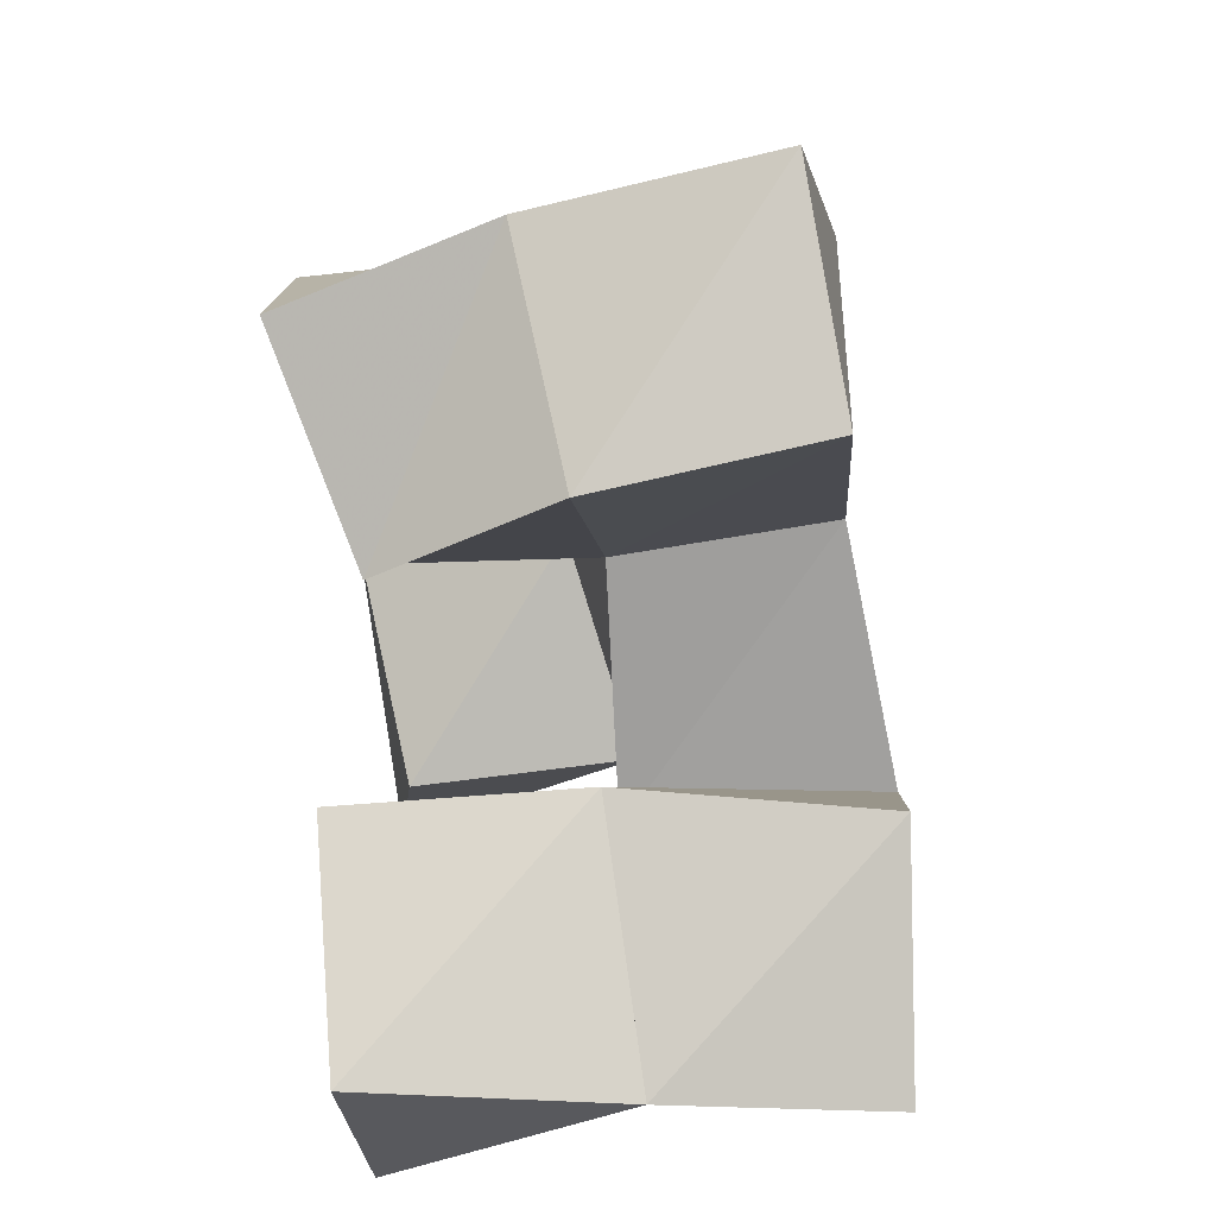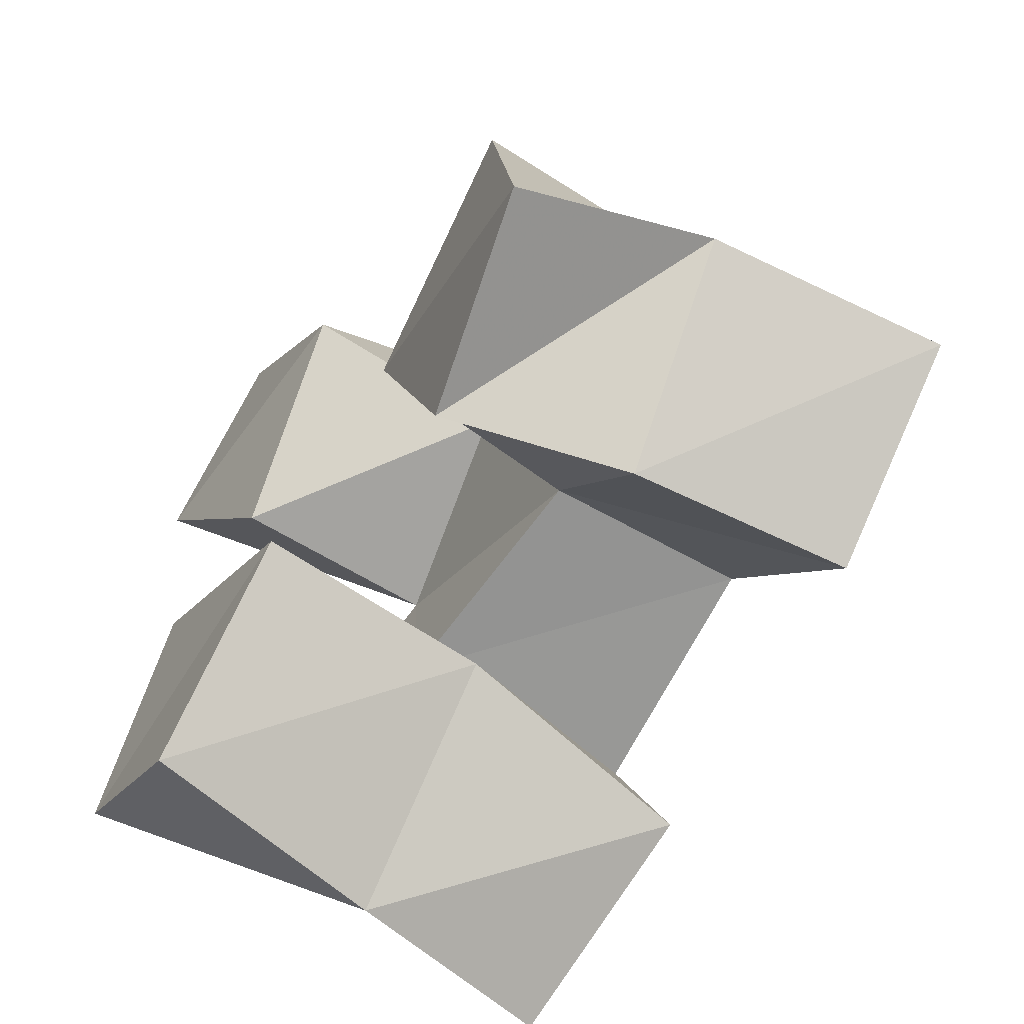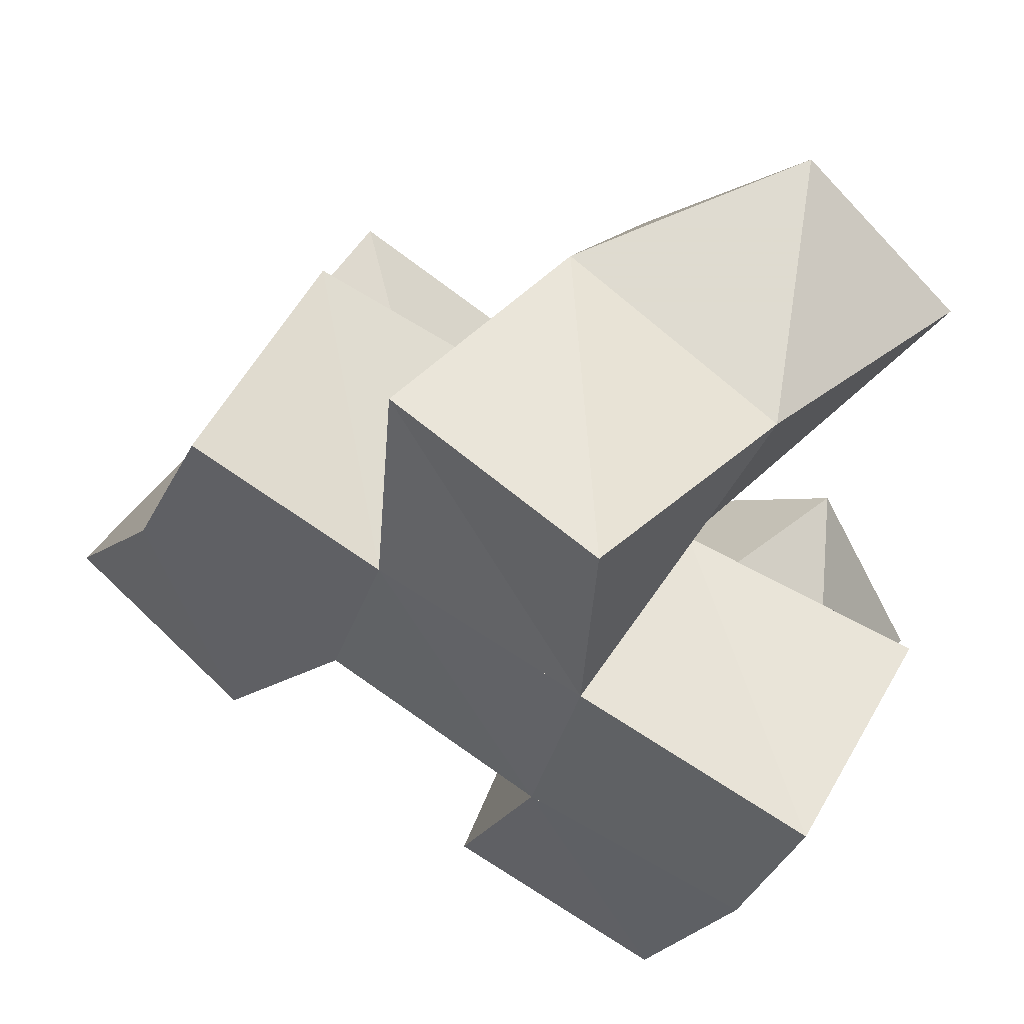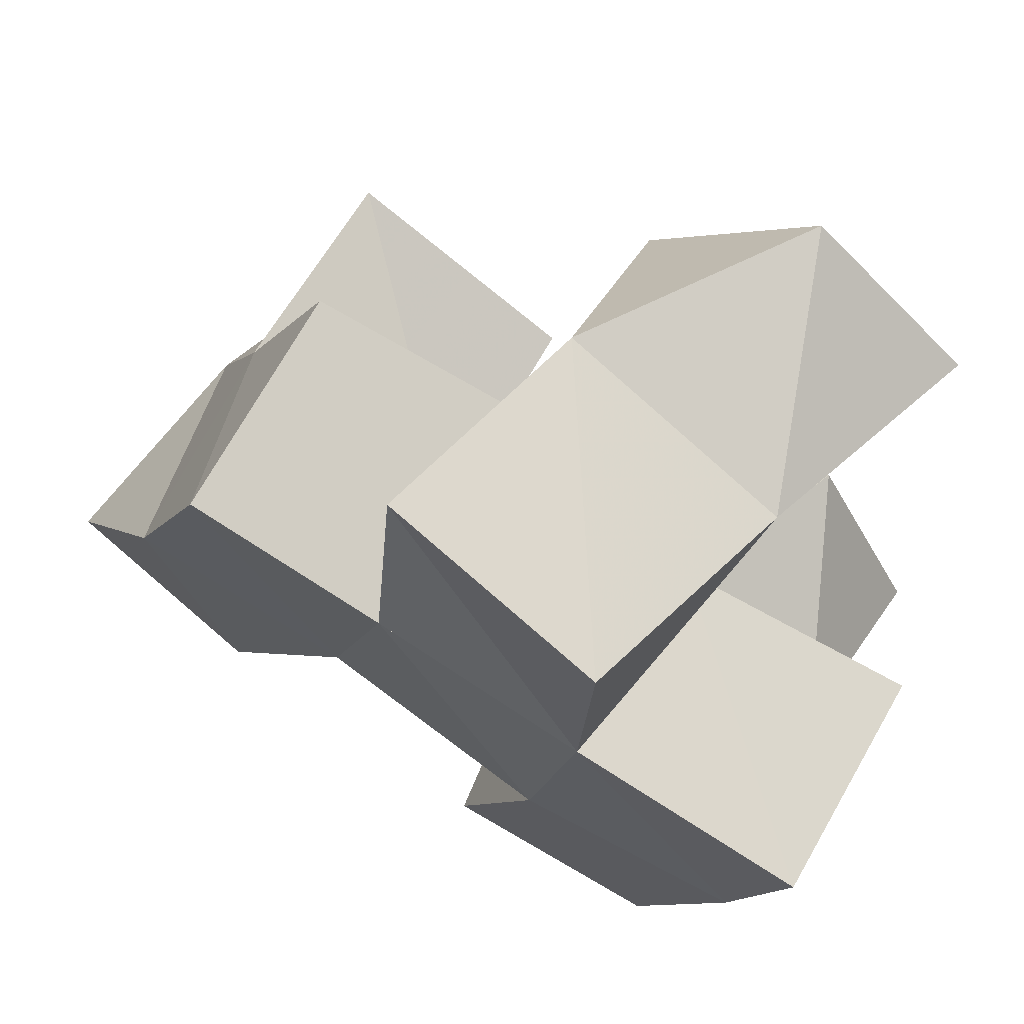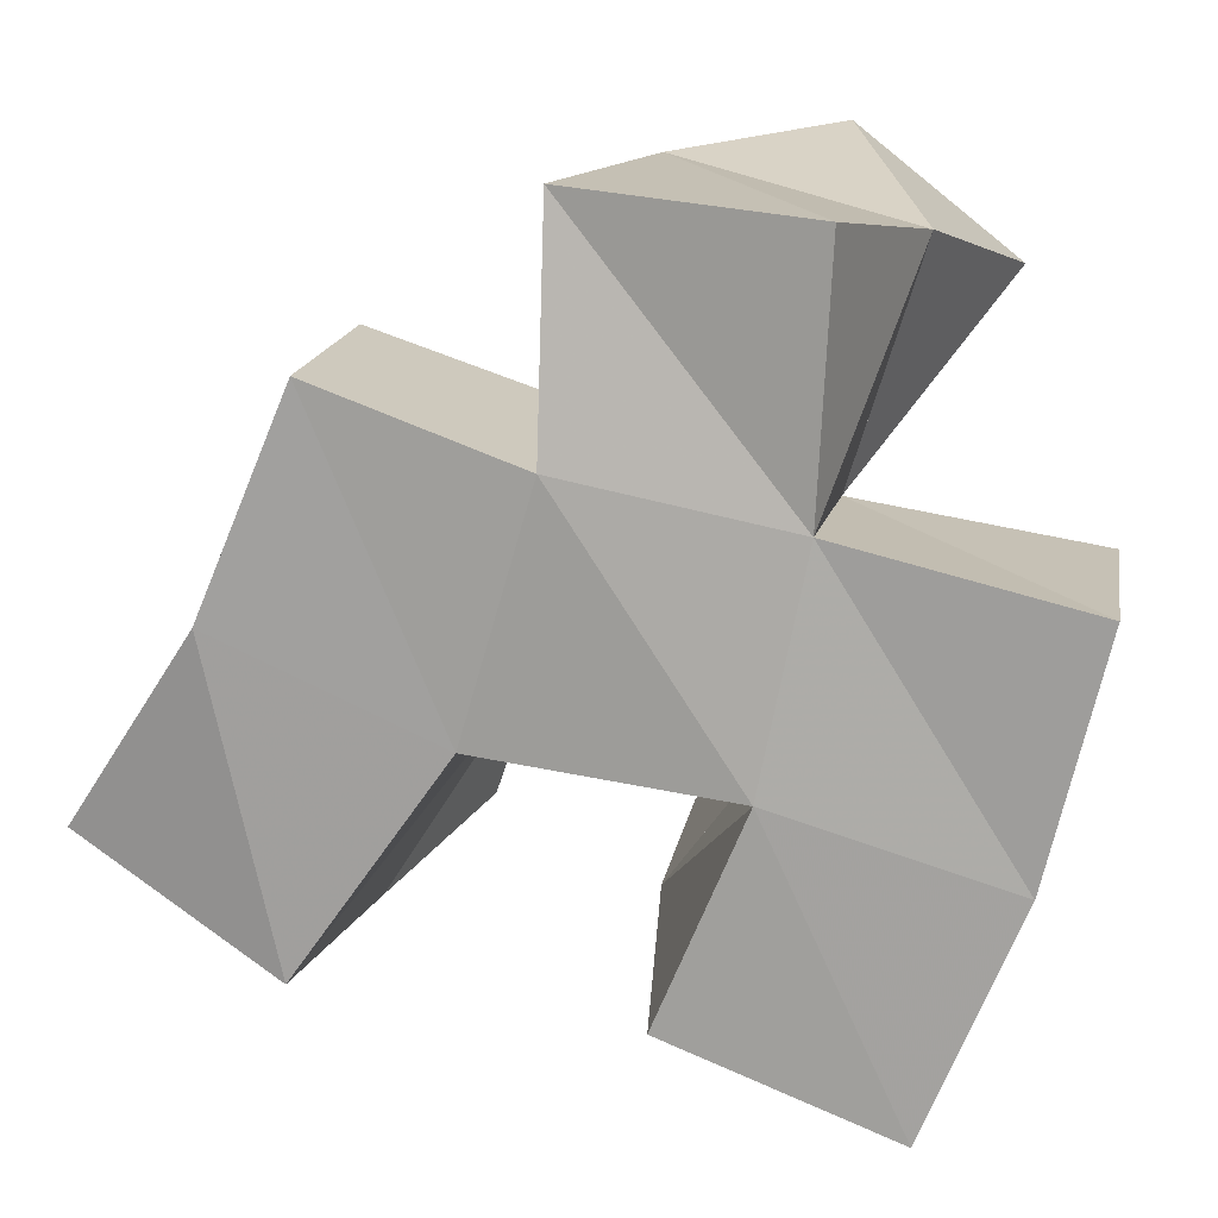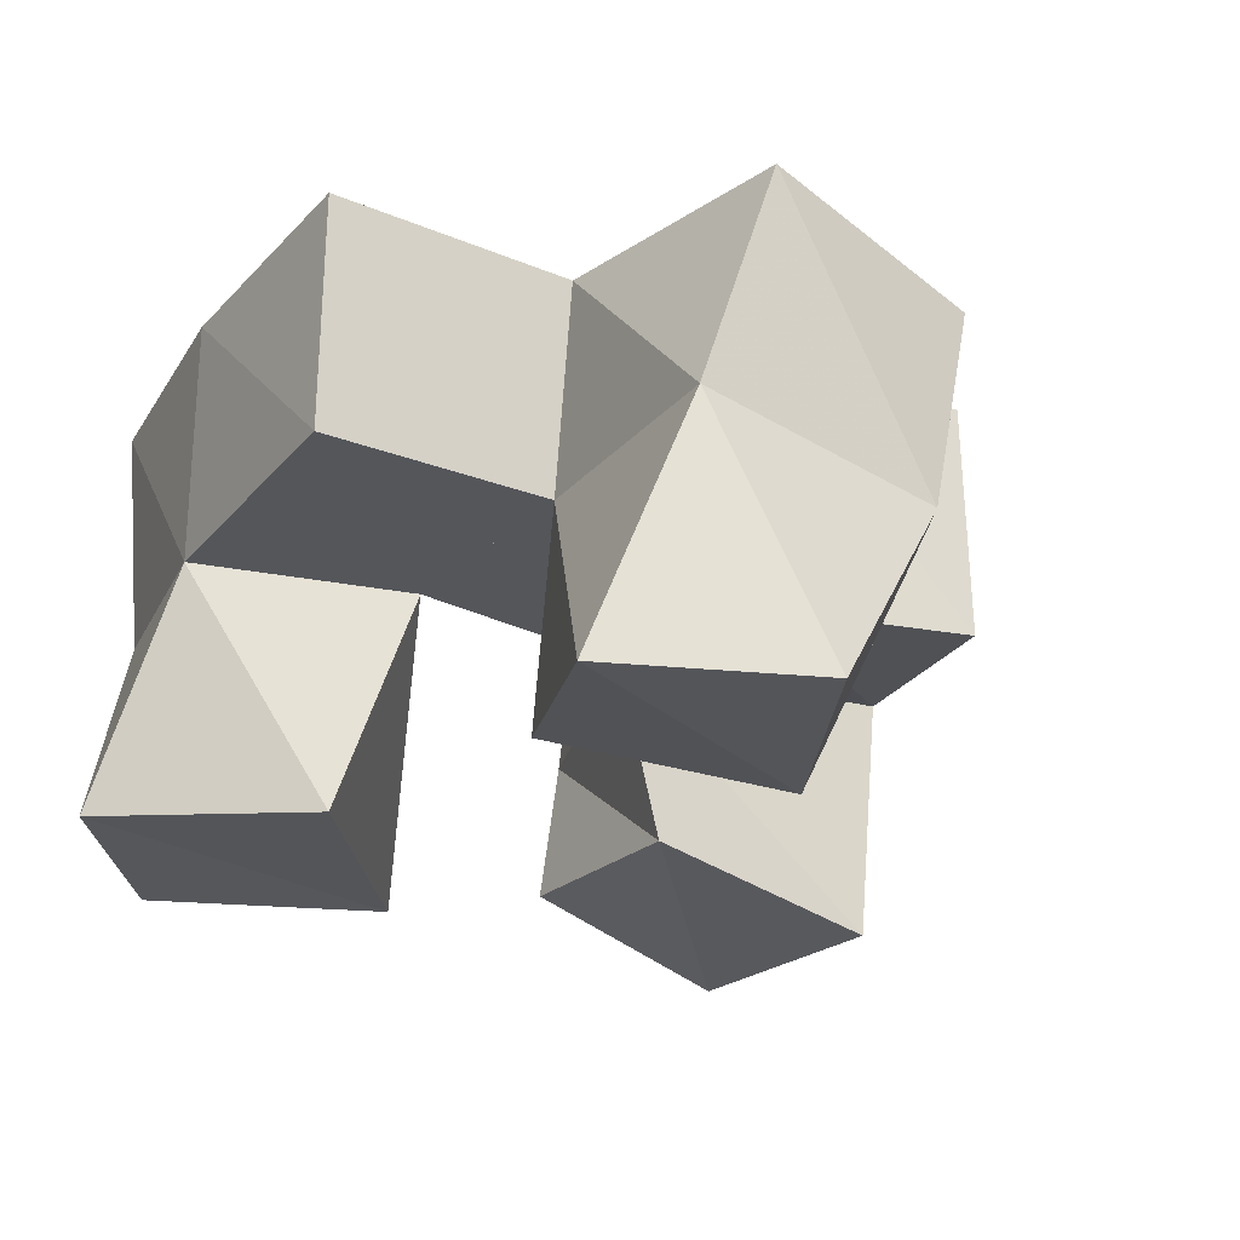
<metadata>
{"format":"obj","ext":"obj","renderer":"f3d","projection":"perspective","resolution":1024,"background":"white","views":[{"elev":-67.2,"azim":94.8,"up":"+Z"},{"elev":-63.4,"azim":55.4,"up":"+Z"},{"elev":55.6,"azim":-151.2,"up":"+Z"},{"elev":68.5,"azim":-150.8,"up":"+Z"},{"elev":14.9,"azim":-171.0,"up":"+Z"},{"elev":-24.8,"azim":-47.2,"up":"+Y"}]}
</metadata>
<code>
v -0.2573 0.1009 0.5775
v -0.2647 0.153 0.5782
v -0.2207 0.1 0.61
v -0.2205 0.149 0.6091
v -0.2923 0.1024 0.6035
v -0.2888 0.1489 0.6248
v -0.2667 0.1 0.644
v -0.247 0.1502 0.6451
v -0.181 0.1124 0.6135
v -0.1655 0.1486 0.6037
v -0.136 0.1 0.6214
v -0.1259 0.1412 0.634
v -0.1974 0.1084 0.6623
v -0.1942 0.152 0.6485
v -0.1439 0.1 0.6705
v -0.1439 0.1498 0.6756
v -0.2537 0.1076 0.6827
v -0.2538 0.1531 0.6878
v -0.2151 0.1 0.7124
v -0.209 0.1428 0.6995
v -0.2848 0.1001 0.7235
v -0.269 0.1523 0.7364
v -0.2504 0.1 0.7507
v -0.2193 0.1434 0.7483
v -0.2718 0.1978 0.5809
v -0.2253 0.2009 0.6006
v -0.2915 0.1975 0.6283
v -0.2435 0.2021 0.6441
v -0.1584 0.1948 0.6032
v -0.1171 0.1905 0.6295
v -0.1905 0.1955 0.6489
v -0.1444 0.1978 0.6702
v -0.2527 0.1993 0.6908
v -0.2057 0.1976 0.6997
v -0.2554 0.2 0.7433
v -0.2057 0.1897 0.7475
v -0.3041 0.1505 0.679
v -0.3034 0.1997 0.6786
v -0.1631 0.1474 0.7161
v -0.1636 0.1986 0.7154
f 1 2 4
f 3 1 4
f 2 6 8
f 4 2 8
f 6 5 7
f 8 6 7
f 5 1 3
f 7 5 3
f 8 7 3
f 4 8 3
f 2 1 5
f 6 2 5
f 9 10 12
f 11 9 12
f 10 14 16
f 12 10 16
f 14 13 15
f 16 14 15
f 13 9 11
f 15 13 11
f 16 15 11
f 12 16 11
f 10 9 13
f 14 10 13
f 17 18 20
f 19 17 20
f 18 22 24
f 20 18 24
f 22 21 23
f 24 22 23
f 21 17 19
f 23 21 19
f 24 23 19
f 20 24 19
f 18 17 21
f 22 18 21
f 2 25 26
f 4 2 26
f 25 27 28
f 26 25 28
f 27 6 8
f 28 27 8
f 6 2 4
f 8 6 4
f 28 8 4
f 26 28 4
f 25 2 6
f 27 25 6
f 10 29 30
f 12 10 30
f 29 31 32
f 30 29 32
f 31 14 16
f 32 31 16
f 14 10 12
f 16 14 12
f 32 16 12
f 30 32 12
f 29 10 14
f 31 29 14
f 18 33 34
f 20 18 34
f 33 35 36
f 34 33 36
f 35 22 24
f 36 35 24
f 22 18 20
f 24 22 20
f 36 24 20
f 34 36 20
f 33 18 22
f 35 33 22
f 6 27 28
f 8 6 28
f 27 38 33
f 28 27 33
f 38 37 18
f 33 38 18
f 37 6 8
f 18 37 8
f 33 18 8
f 28 33 8
f 27 6 37
f 38 27 37
f 8 28 31
f 14 8 31
f 28 33 34
f 31 28 34
f 33 18 20
f 34 33 20
f 18 8 14
f 20 18 14
f 34 20 14
f 31 34 14
f 28 8 18
f 33 28 18
f 14 31 32
f 16 14 32
f 31 34 40
f 32 31 40
f 34 20 39
f 40 34 39
f 20 14 16
f 39 20 16
f 40 39 16
f 32 40 16
f 31 14 20
f 34 31 20

</code>
